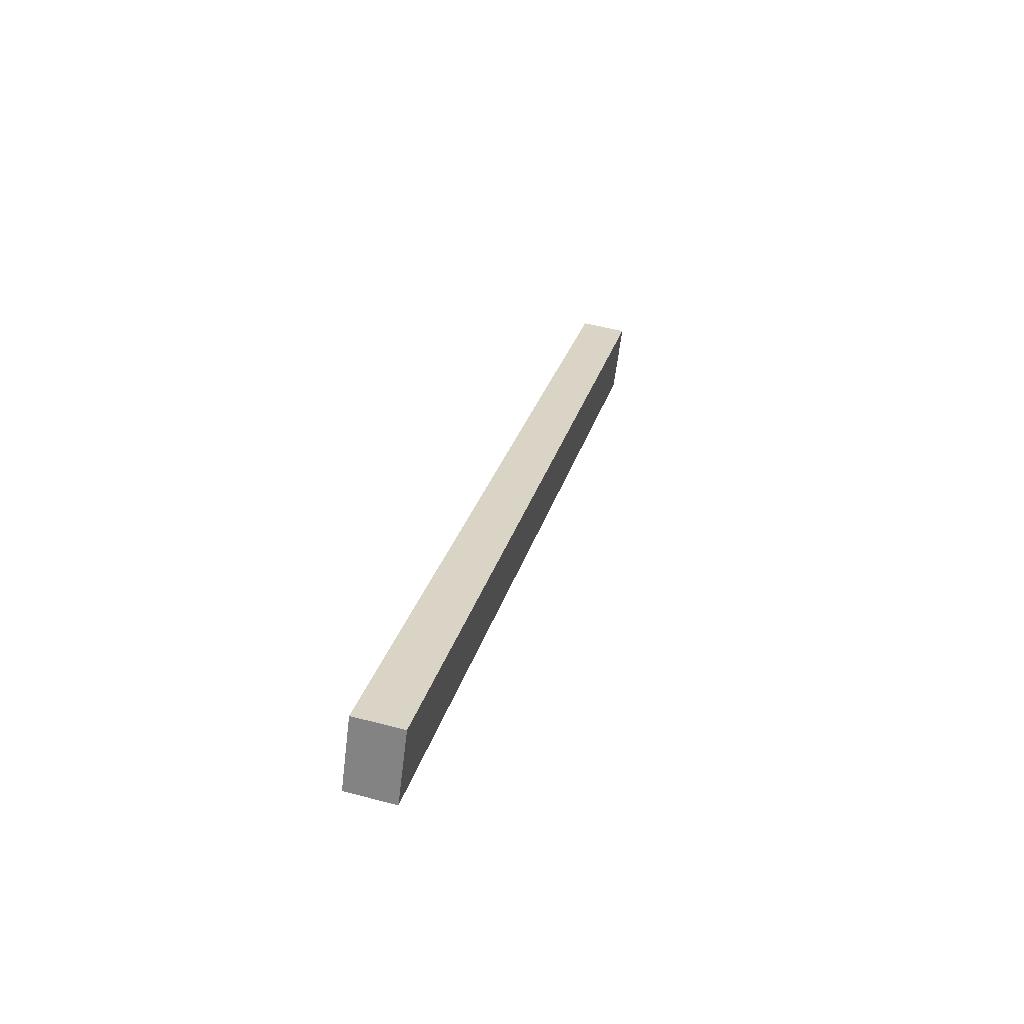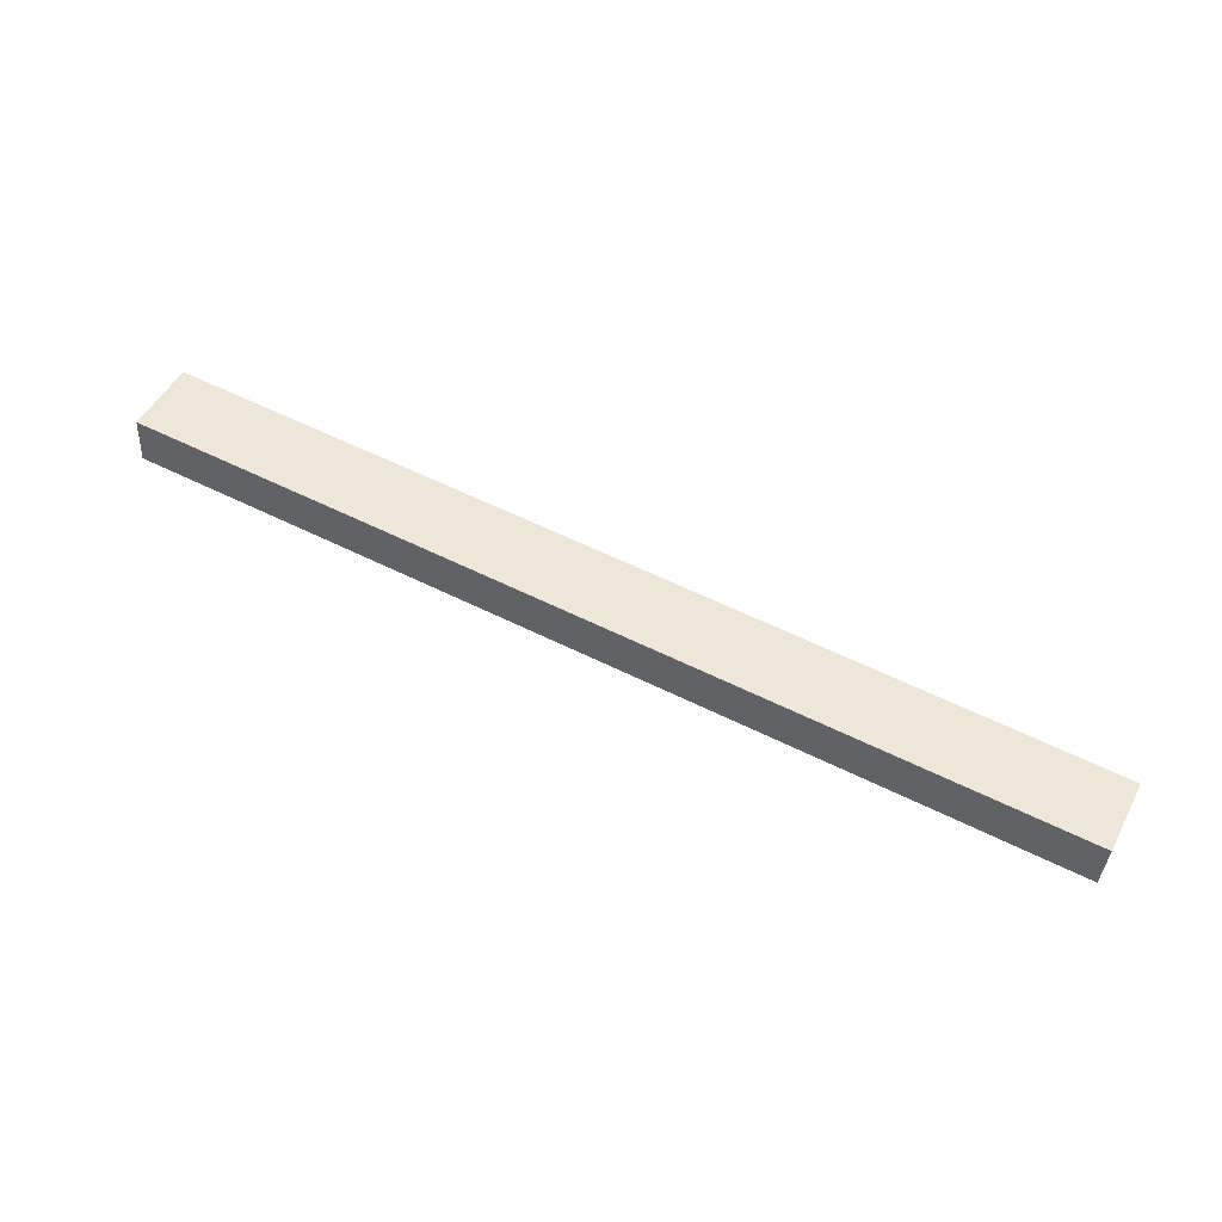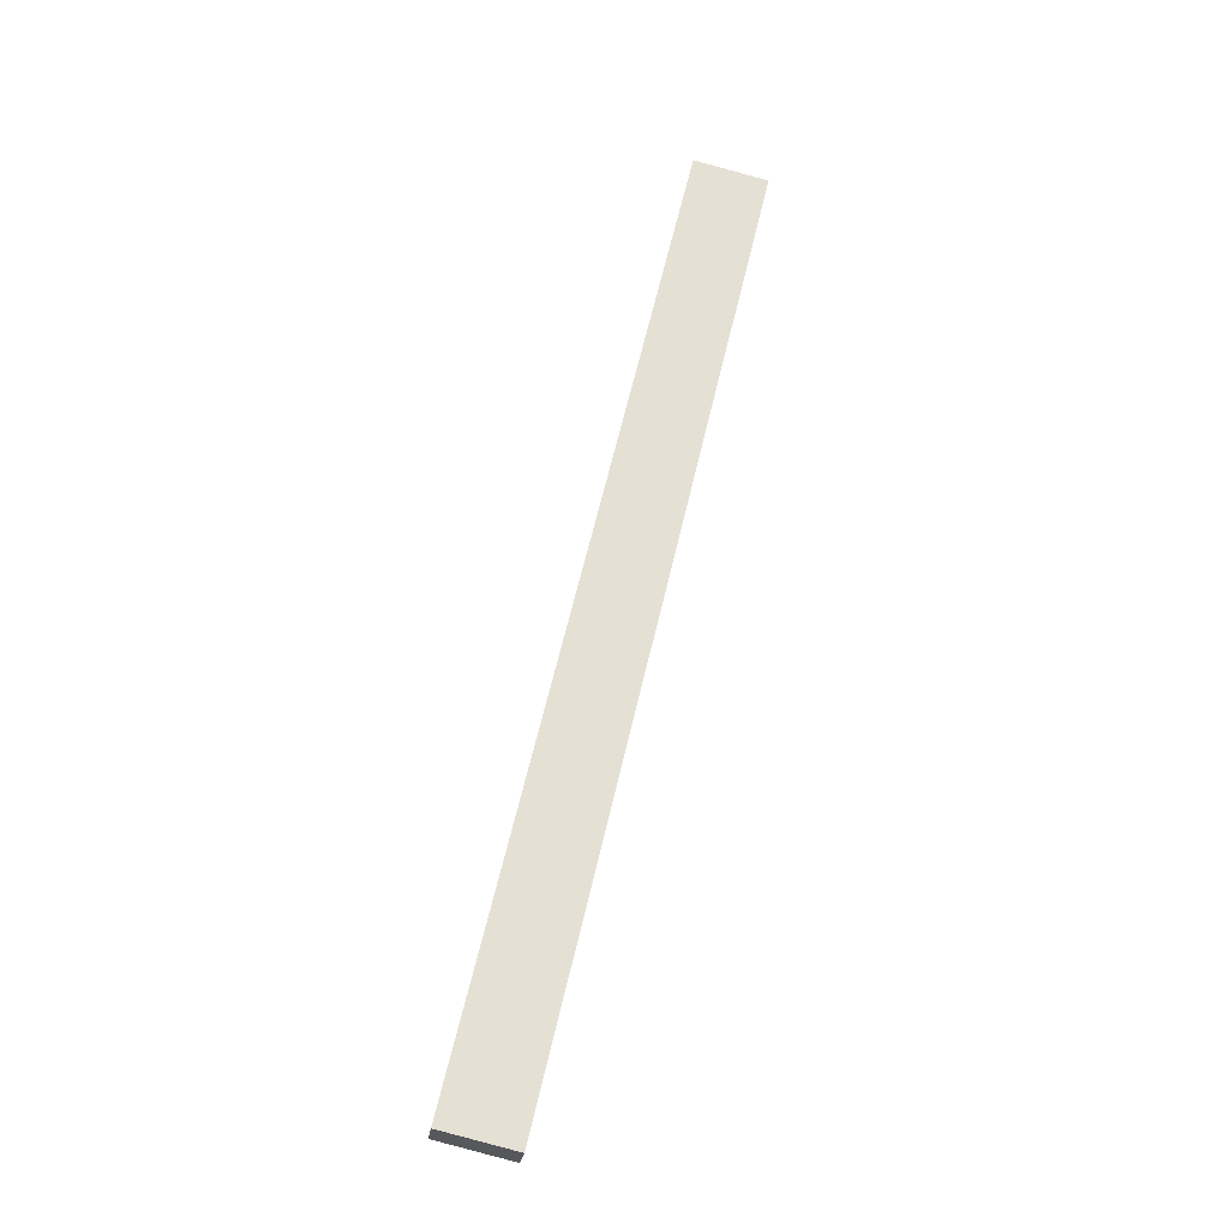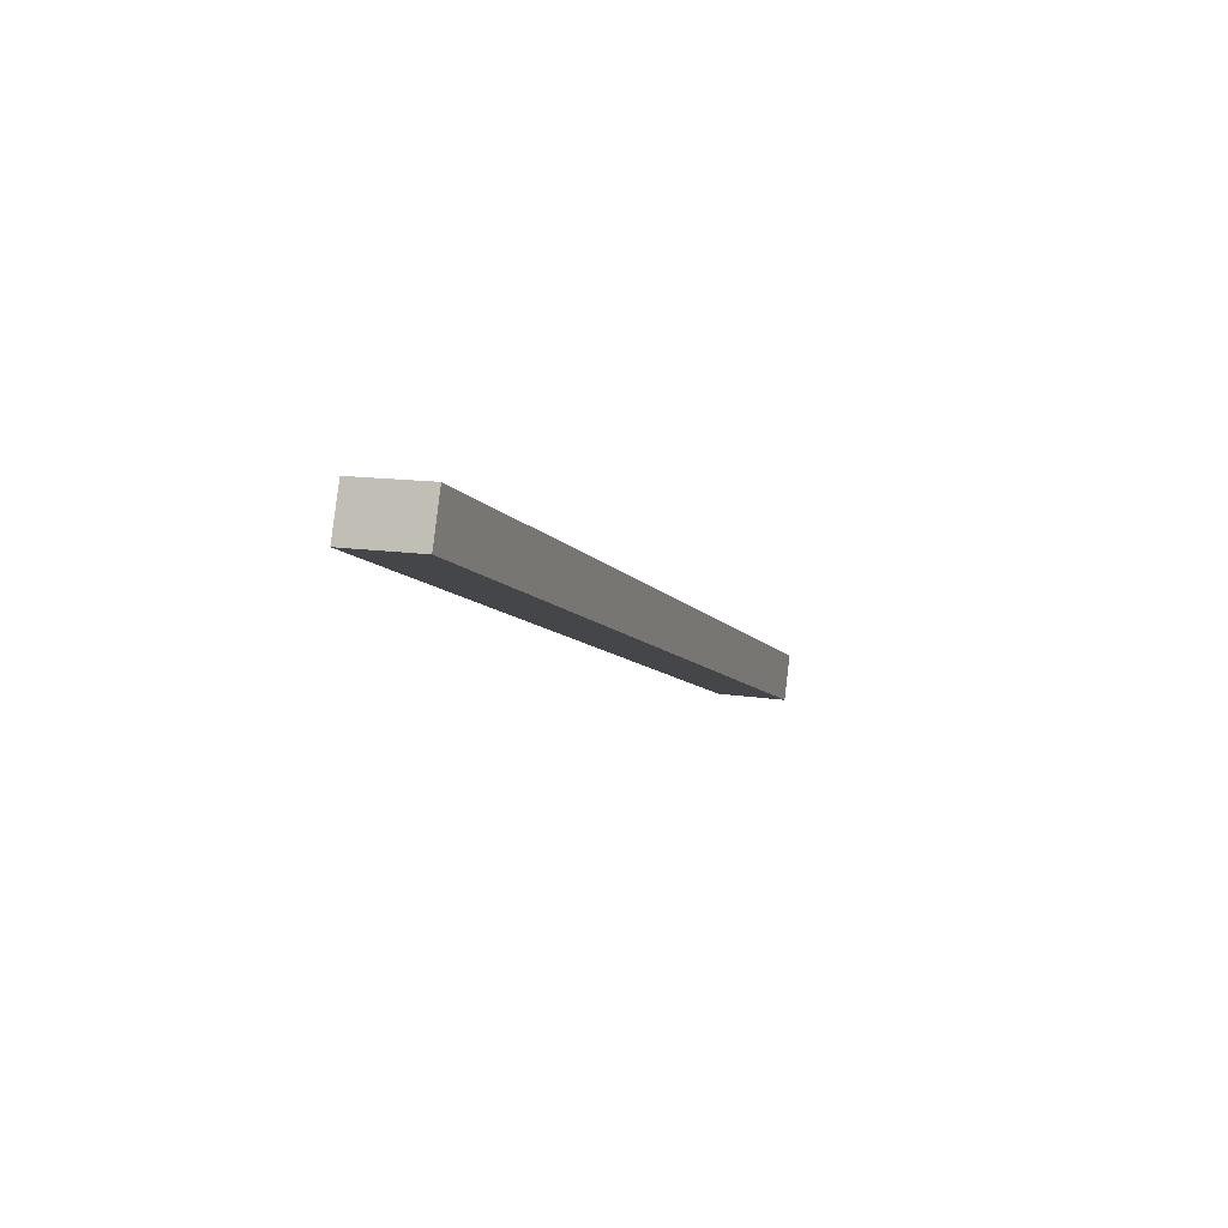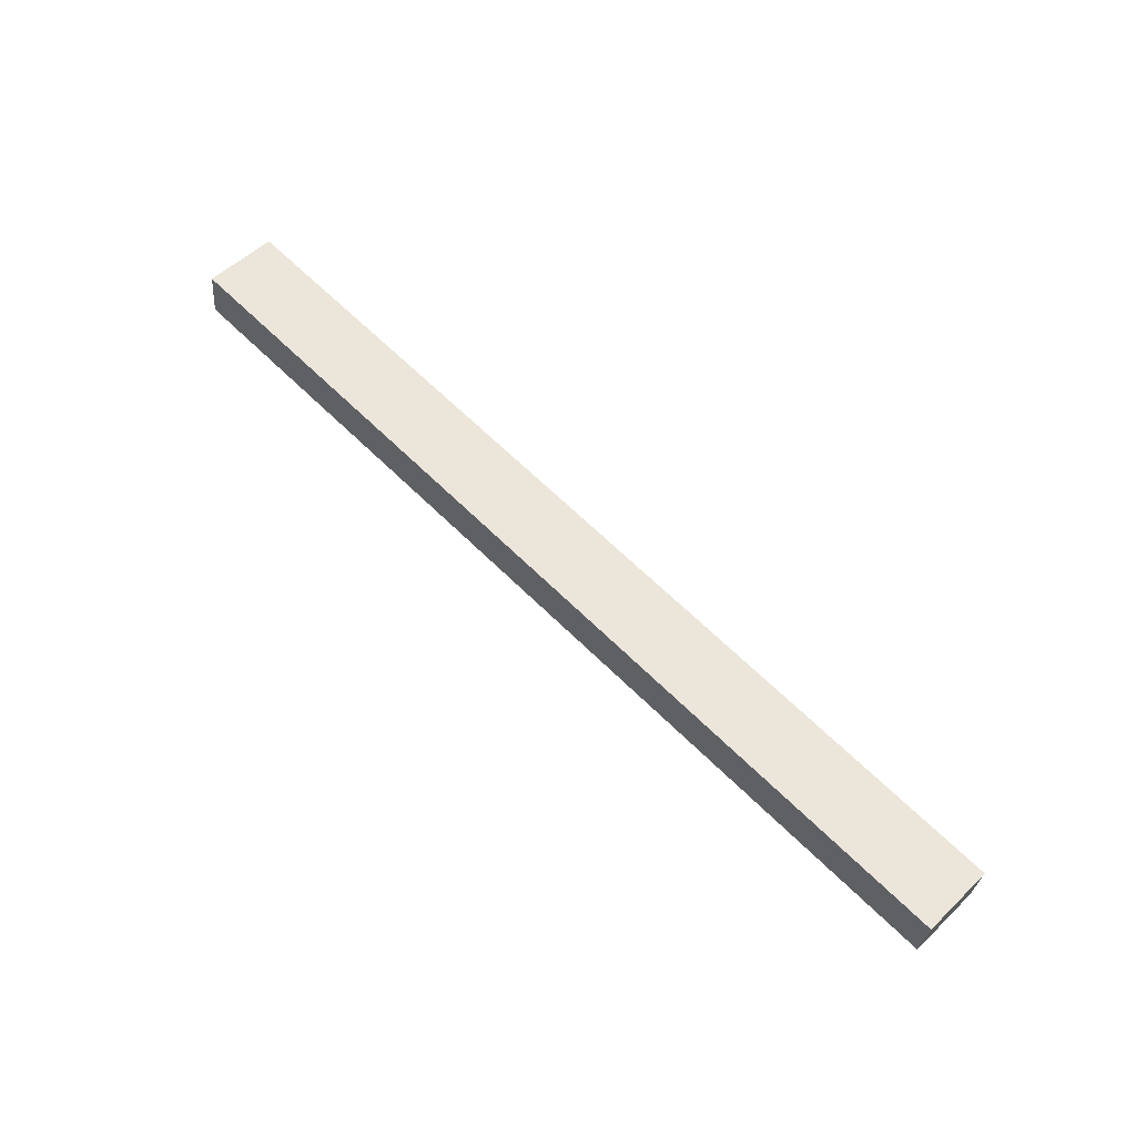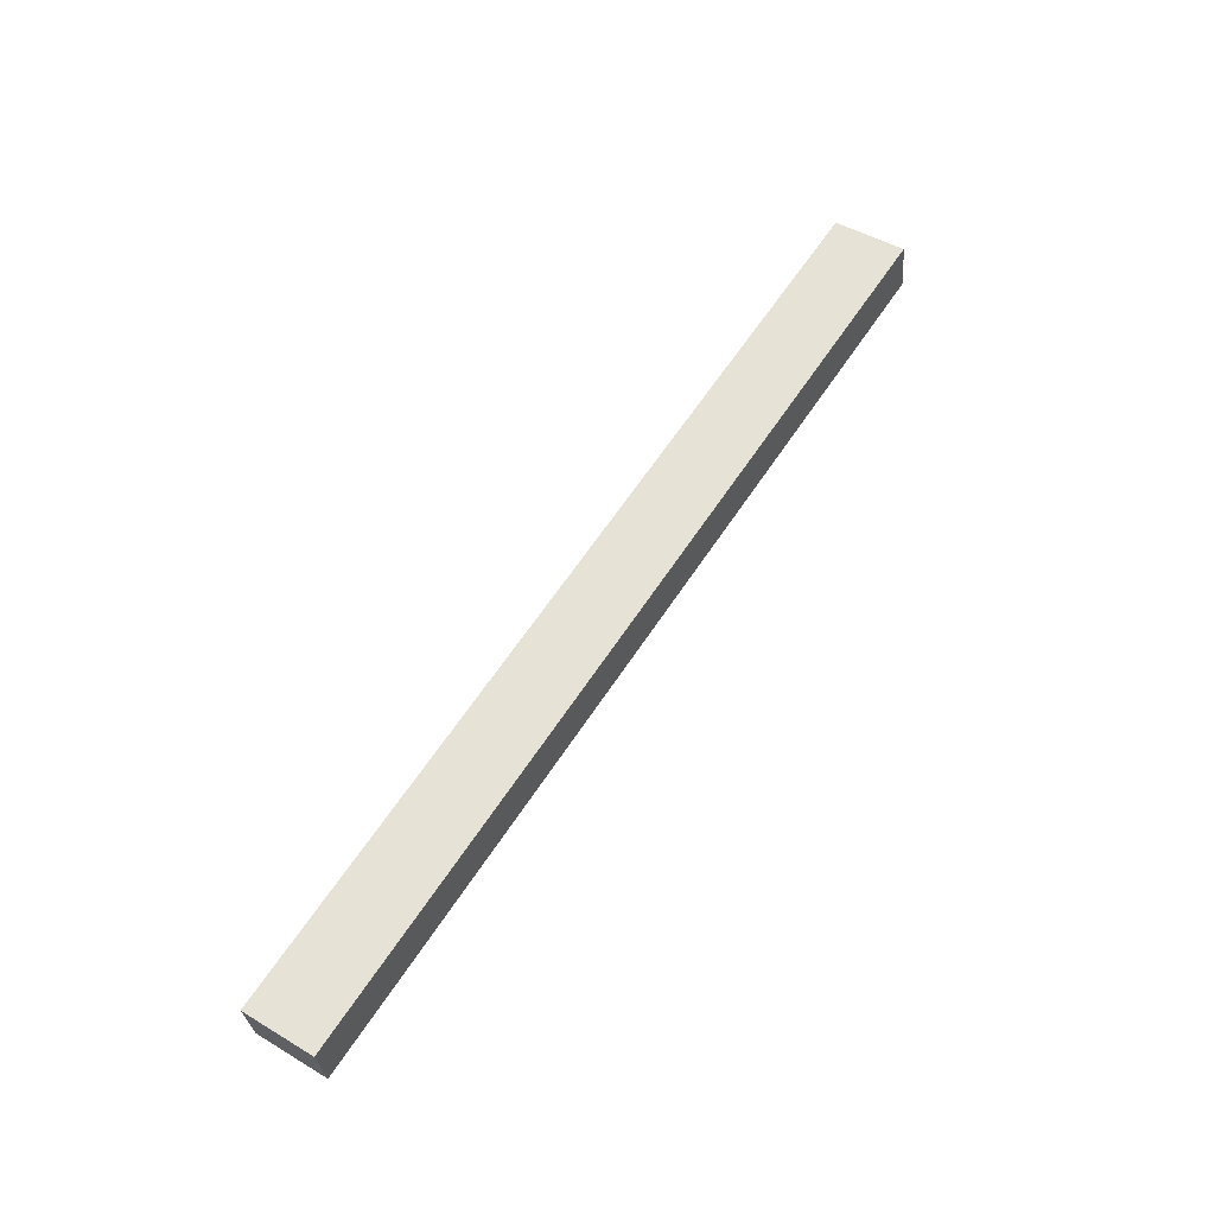
<metadata>
{"format":"obj","ext":"obj","renderer":"f3d","projection":"perspective","resolution":1024,"background":"white","views":[{"elev":26.1,"azim":-76.3,"up":"+Z"},{"elev":57.9,"azim":-152.7,"up":"+Y"},{"elev":64.9,"azim":-76.7,"up":"+Y"},{"elev":-8.5,"azim":-71.2,"up":"+Y"},{"elev":63.8,"azim":-135.0,"up":"+Y"},{"elev":61.1,"azim":122.9,"up":"+Y"}]}
</metadata>
<code>
o instance_42/__1/ID1285#ID1285
v 0.3356 0.03097 -0.1145
v 0.328 0.0309 -0.1139
v 0.328 0.03097 -0.1145
v 0.3356 0.0309 -0.1139
v 0.3356 0.03129 -0.1139
v 0.328 0.0309 -0.1139
v 0.3356 0.0309 -0.1139
v 0.328 0.03129 -0.1139
v 0.328 0.03136 -0.1145
v 0.328 0.0309 -0.1139
v 0.328 0.03129 -0.1139
v 0.328 0.03097 -0.1145
v 0.328 0.03136 -0.1145
v 0.3356 0.03097 -0.1145
v 0.328 0.03097 -0.1145
v 0.3356 0.03136 -0.1145
v 0.3356 0.03097 -0.1145
v 0.3356 0.03129 -0.1139
v 0.3356 0.0309 -0.1139
v 0.3356 0.03136 -0.1145
v 0.3356 0.03129 -0.1139
v 0.328 0.03136 -0.1145
v 0.328 0.03129 -0.1139
v 0.3356 0.03136 -0.1145
f 1 2 3
f 3 2 1
f 2 1 4
f 4 1 2
f 5 6 7
f 7 6 5
f 6 5 8
f 8 5 6
f 9 10 11
f 11 10 9
f 10 9 12
f 12 9 10
f 13 14 15
f 15 14 13
f 14 13 16
f 16 13 14
f 17 18 19
f 19 18 17
f 18 17 20
f 20 17 18
f 21 22 23
f 23 22 21
f 22 21 24
f 24 21 22

</code>
